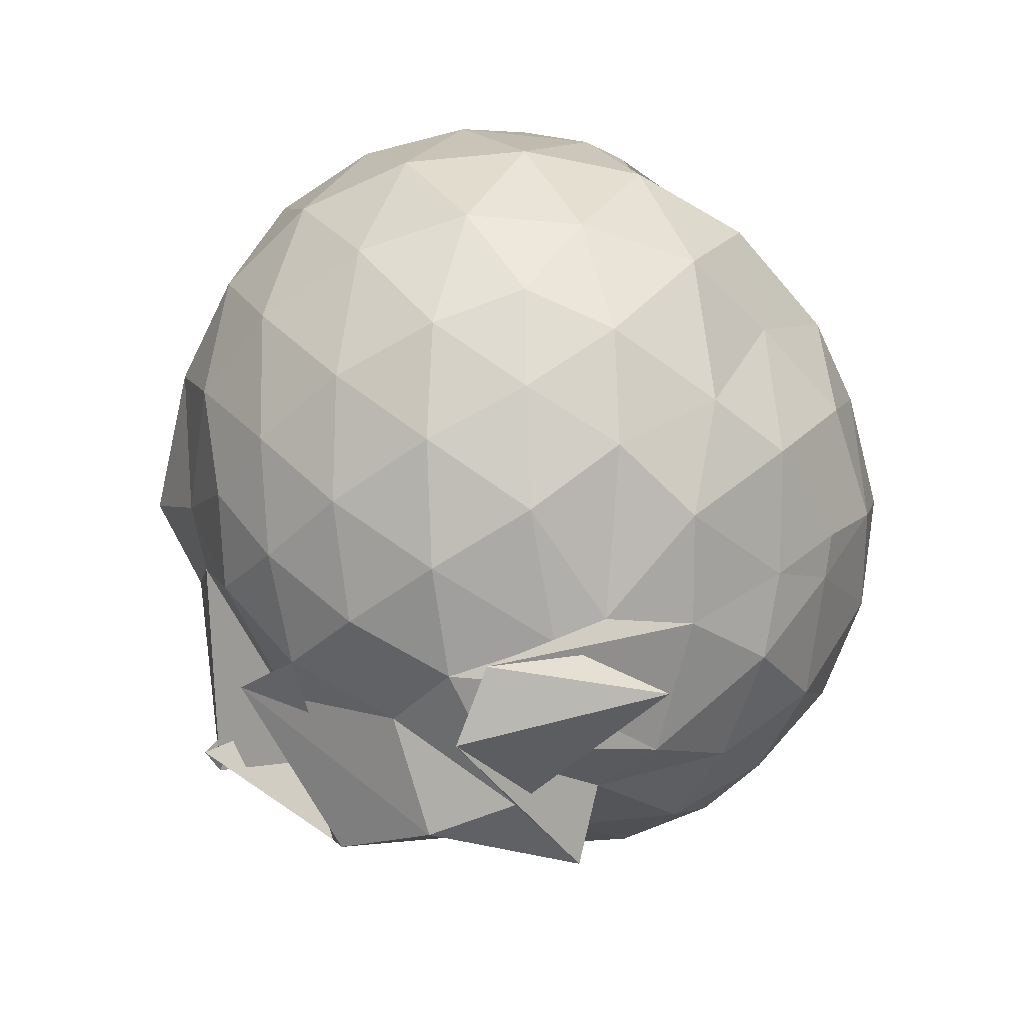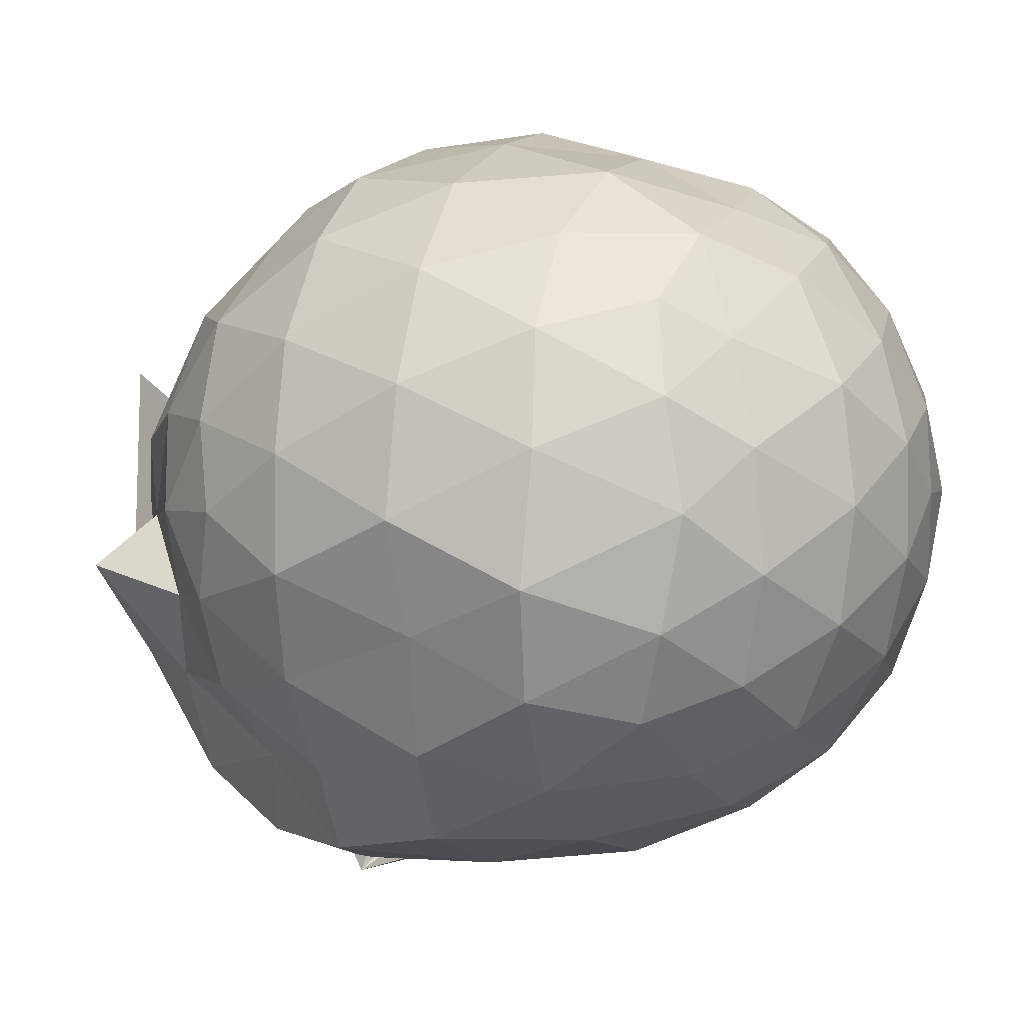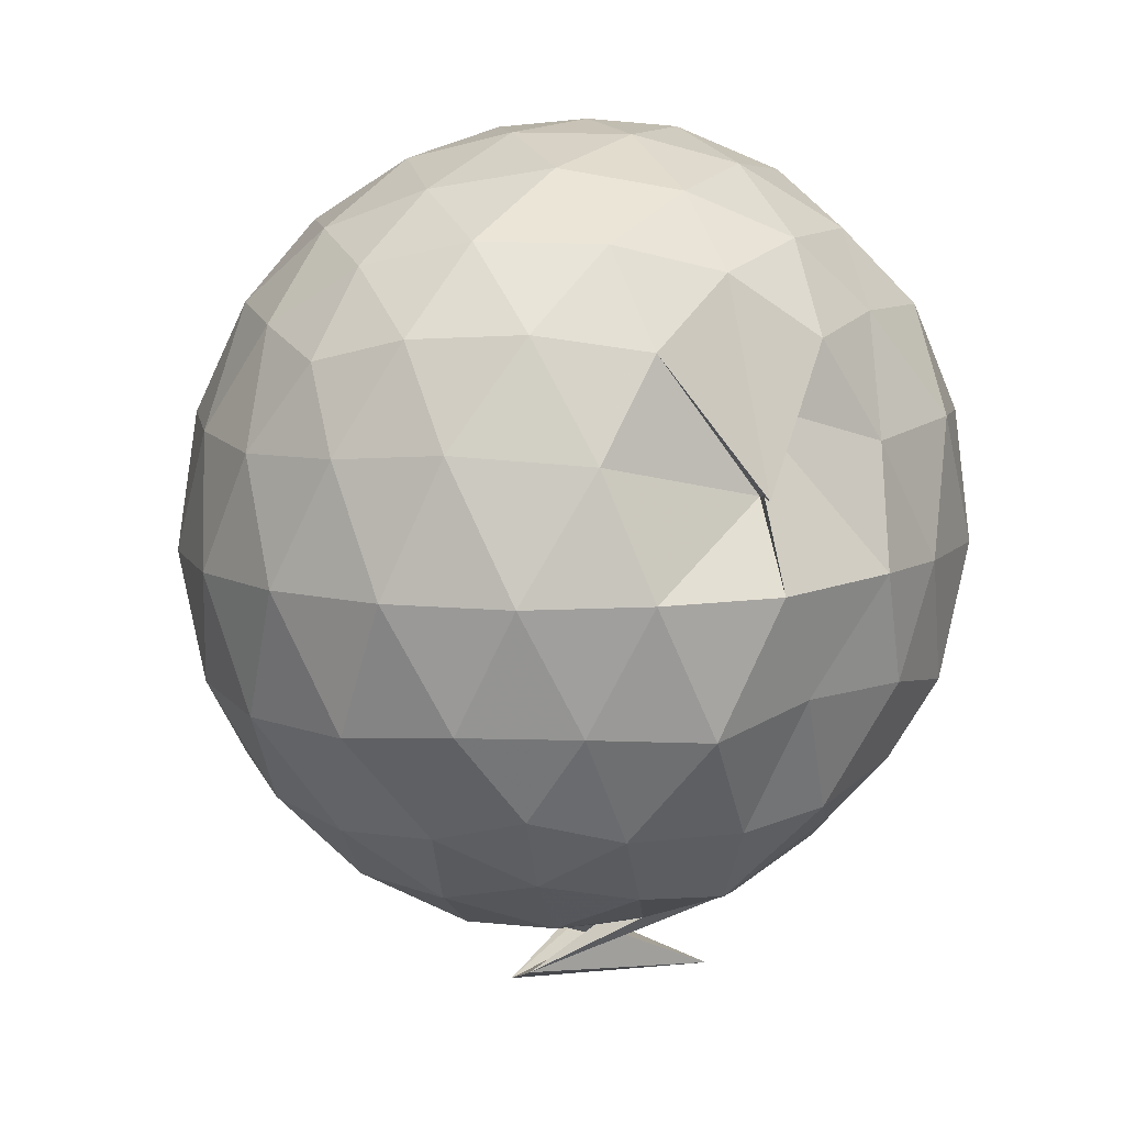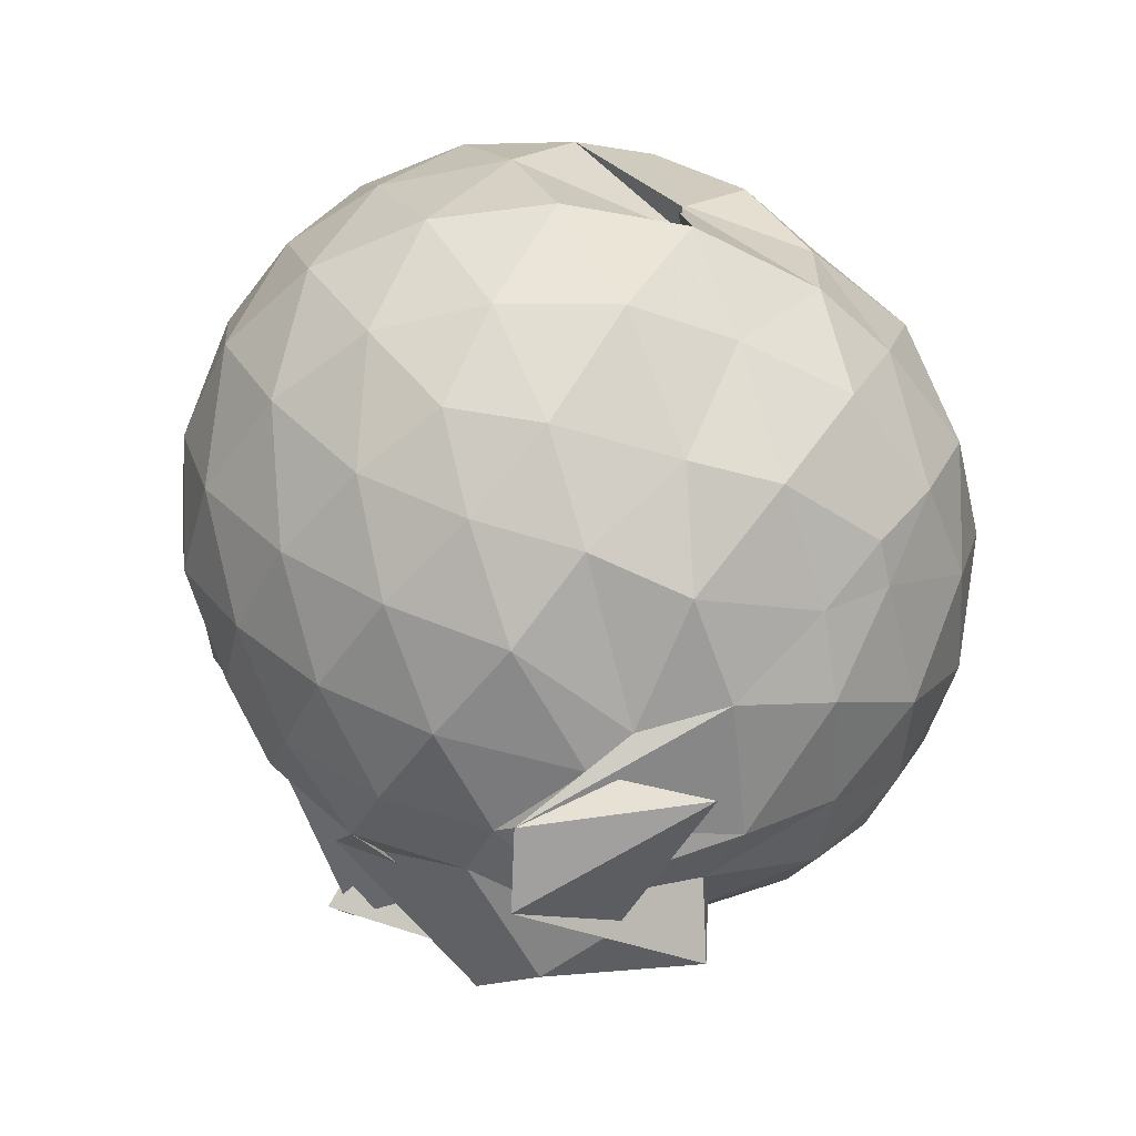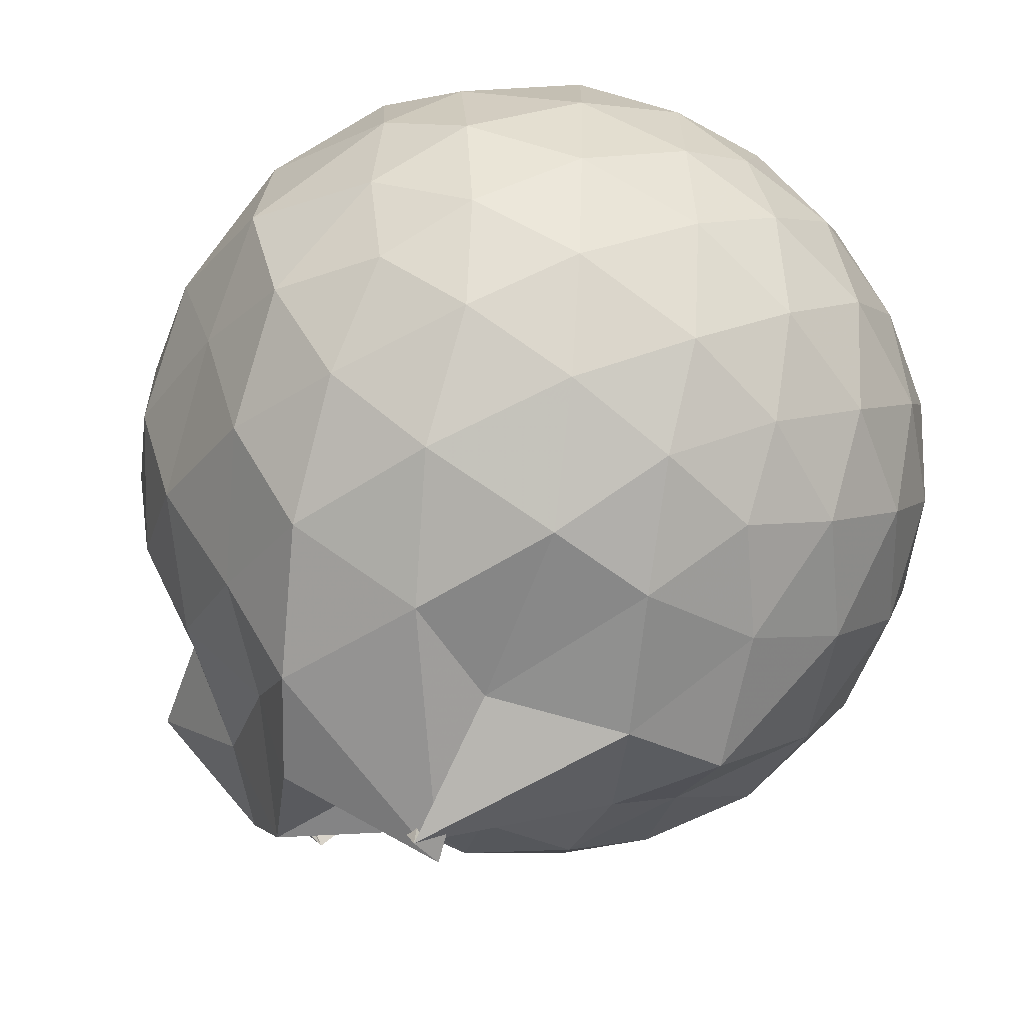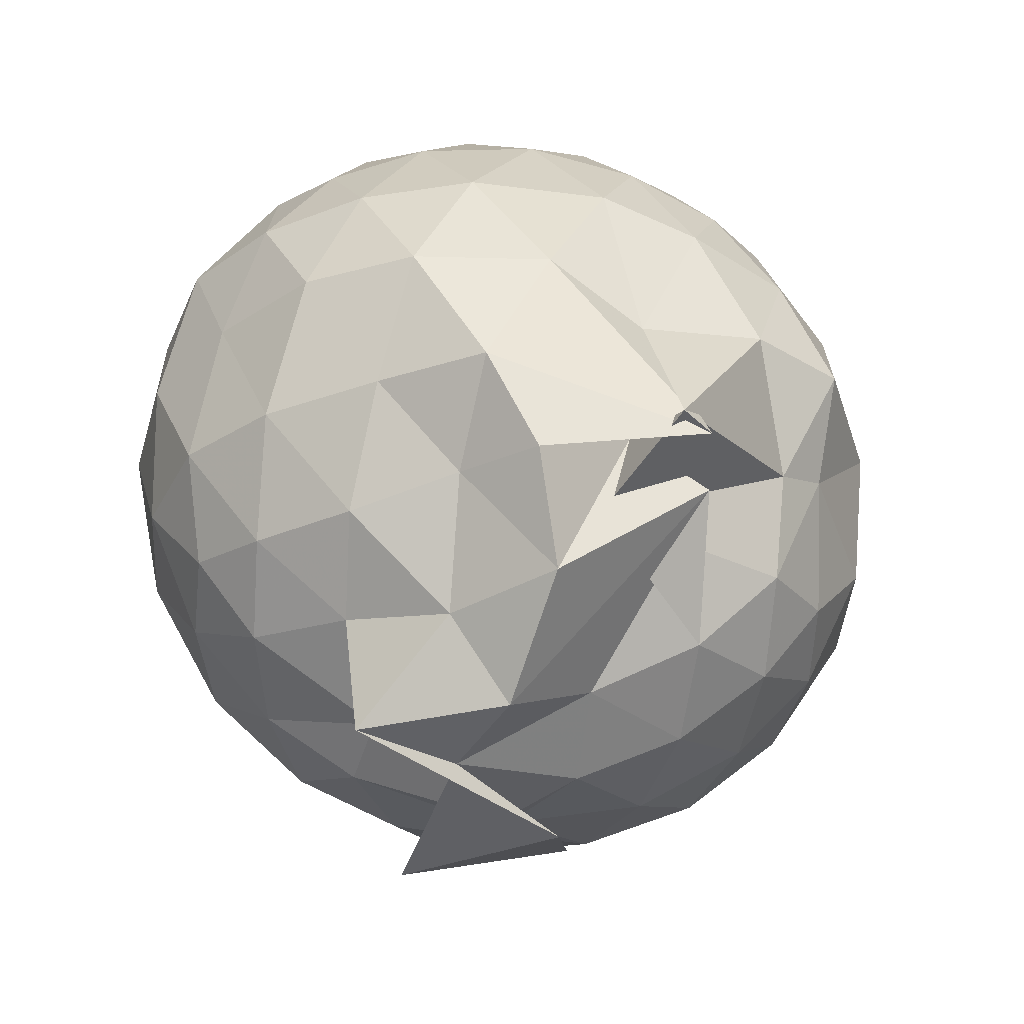
<metadata>
{"format":"obj","ext":"obj","renderer":"f3d","projection":"perspective","resolution":1024,"background":"white","views":[{"elev":-59.6,"azim":125.3,"up":"+Z"},{"elev":3.7,"azim":-69.3,"up":"+Y"},{"elev":11.3,"azim":132.7,"up":"+Z"},{"elev":-48.8,"azim":145.6,"up":"+Z"},{"elev":-62.3,"azim":-32.2,"up":"+Y"},{"elev":-40.4,"azim":-24.9,"up":"+Z"}]}
</metadata>
<code>
v 0.03191 -0.3649 2.895
v -0.1714 0.06052 -0.2391
v 1.372 -0.3789 2.139
v 1.265 -0.0475 2.229
v 1.044 0.3018 2.252
v 0.7339 0.5764 2.189
v 0.4499 0.8284 1.695
v 0.09246 0.7589 2.197
v -0.3017 0.6603 2.252
v -0.7098 0.5593 2.238
v -0.9885 0.3335 2.174
v -1.148 0.01012 2.249
v -1.168 -0.3794 2.319
v -1.154 -0.7857 2.24
v -1.038 -1.104 2.133
v -0.7398 -1.319 2.22
v -0.3389 -1.49 2.249
v 0.07494 -1.564 2.206
v 0.4528 -1.556 2.125
v 0.7641 -1.366 2.22
v 1.06 -1.064 2.264
v 1.271 -0.7072 2.229
v 1.472 -0.1807 1.845
v 1.322 0.1903 1.88
v 1.001 0.5712 1.846
v 0.3958 0.7403 1.695
v 0.3883 0.6619 2.004
v -0.1097 0.863 1.837
v -0.6034 0.7863 1.862
v -0.9853 0.5594 1.824
v -1.25 0.2349 1.829
v -1.387 -0.1601 1.869
v -1.419 -0.6271 1.839
v -1.269 -1.018 1.8
v -1.006 -1.365 1.776
v -0.6407 -1.592 1.809
v -0.14 -1.721 1.822
v 0.2633 -1.715 1.783
v 0.7047 -1.604 1.789
v 1.055 -1.352 1.846
v 1.346 -0.9636 1.846
v 1.482 -0.5891 1.823
v 1.488 0.05114 1.402
v 1.262 0.4484 1.403
v 0.9277 0.7533 1.407
v 0.5014 0.9394 1.397
v -0.0193 0.9756 1.404
v -0.3755 0.9106 1.389
v -0.8318 0.7431 1.37
v -1.17 0.4362 1.381
v -1.394 0.04861 1.391
v -1.468 -0.4039 1.38
v -1.342 -0.805 1.411
v -1.162 -1.241 1.362
v -0.867 -1.58 1.31
v -0.3898 -1.752 1.34
v -0.001443 -1.732 1.16
v 0.5011 -1.746 1.301
v 0.8821 -1.658 1.319
v 1.267 -1.222 1.378
v 1.485 -0.823 1.384
v 1.565 -0.389 1.396
v 1.329 0.2306 0.9573
v 1.053 0.5575 0.9549
v 0.7009 0.8222 0.923
v 0.2749 0.869 0.9989
v -0.1756 0.9135 0.9884
v -0.6002 0.7847 0.9023
v -0.9376 0.5528 0.8967
v -1.218 0.1951 0.8974
v -1.374 -0.1931 0.9308
v -1.367 -0.6079 0.9256
v -1.198 -0.9929 0.8799
v -0.8983 -1.349 0.8632
v -0.6188 -1.69 0.8234
v 0.1742 -1.887 0.5739
v 0.04963 -1.916 0.6144
v 0.7143 -1.489 0.8853
v 0.9269 -1.409 0.9915
v 1.322 -1.018 0.9394
v 1.459 -0.6215 0.904
v 1.461 -0.1665 0.9102
v 1.084 0.3213 0.633
v 0.8029 0.5182 0.5429
v 0.3639 0.6653 0.5107
v 0.0211 0.7434 0.5458
v -0.4368 0.6845 0.6207
v -0.5522 0.5773 0.5654
v -0.9114 0.2569 0.4822
v -1.124 -0.09222 0.5181
v -1.228 -0.4088 0.5941
v -1.108 -0.7297 0.5014
v -0.8761 -1.068 0.4683
v -0.5744 -1.367 0.5303
v -0.4074 -1.68 0.4651
v 0.01885 -1.56 0.7574
v -0.05955 -1.457 0.4501
v 0.7574 -1.315 0.5329
v 1.061 -1.116 0.6156
v 1.192 -0.8003 0.5297
v 1.25 -0.402 0.4981
v 1.205 -0.001455 0.538
v 1.153 -0.3755 2.44
v 0.9697 -0.02412 2.531
v 0.689 0.3289 2.523
v 0.3746 0.5754 2.425
v -0.02347 0.5424 2.514
v -0.4607 0.4156 2.517
v -0.862 0.2012 2.398
v -0.9589 -0.1655 2.505
v -0.9451 -0.5938 2.535
v -0.8563 -0.9846 2.438
v -0.4835 -1.178 2.532
v -0.01747 -1.322 2.53
v 0.3792 -1.361 2.431
v 0.6992 -1.09 2.535
v 0.9809 -0.7316 2.537
v 0.8328 -0.3746 2.68
v 0.5716 -0.01917 2.754
v 0.276 0.3025 2.677
v -0.1509 0.1892 2.748
v -0.5608 0.04016 2.704
v -0.6025 -0.377 2.764
v -0.5775 -0.792 2.708
v -0.1407 -0.9468 2.768
v 0.2833 -1.064 2.698
v 0.5776 -0.7309 2.762
v 0.414 -0.3735 2.858
v 0.1424 -0.05361 2.852
v -0.2387 -0.1726 2.865
v -0.2322 -0.5811 2.867
v 0.1505 -0.6915 2.86
v 0.885 0.1856 0.3374
v 0.5403 0.3493 0.2442
v 0.1692 0.4229 0.1836
v -0.3243 0.4931 0.3717
v -0.5225 0.2848 0.2303
v -0.7969 -0.07543 0.2159
v -0.9909 -0.4229 0.305
v -0.7523 -0.7544 0.2317
v -0.4805 -1.082 0.1182
v -0.2463 -1.486 0.1066
v 0.3261 -1.587 0.5993
v 0.4855 -1.173 0.2254
v 0.8675 -0.9958 0.3194
v 0.952 -0.6237 0.2262
v 0.9612 -0.1963 0.2309
v 0.5872 -0.007876 0.06837
v 0.09732 -0.02128 -0.01515
v -0.1505 0.1982 0.07176
v -0.4789 -0.188 -0.02928
v -0.5175 -0.4752 0.01569
v -0.6595 -0.6627 -0.1727
v -0.2232 -1.039 -0.1767
v 0.1492 -0.9401 0.05844
v 0.5855 -0.8152 0.06092
v 0.6192 -0.4169 0.009782
v 0.1525 -0.2087 -0.07151
v 0.3118 -0.3929 -0.2625
v 0.1642 -0.6304 -0.3818
v -0.2704 -0.6803 -0.217
v 0.2574 -0.6024 -0.08113
f 3 23 4
f 4 23 24
f 4 24 5
f 5 24 25
f 5 25 6
f 6 25 26
f 6 26 7
f 7 26 27
f 7 27 8
f 8 27 28
f 8 28 9
f 9 28 29
f 9 29 10
f 10 29 30
f 10 30 11
f 11 30 31
f 11 31 12
f 12 31 32
f 12 32 13
f 13 32 33
f 13 33 14
f 14 33 34
f 14 34 15
f 15 34 35
f 15 35 16
f 16 35 36
f 16 36 17
f 17 36 37
f 17 37 18
f 18 37 38
f 18 38 19
f 19 38 39
f 19 39 20
f 20 39 40
f 20 40 21
f 21 40 41
f 21 41 22
f 22 41 42
f 22 42 3
f 3 42 23
f 23 43 24
f 24 43 44
f 24 44 25
f 25 44 45
f 25 45 26
f 26 45 46
f 26 46 27
f 27 46 47
f 27 47 28
f 28 47 48
f 28 48 29
f 29 48 49
f 29 49 30
f 30 49 50
f 30 50 31
f 31 50 51
f 31 51 32
f 32 51 52
f 32 52 33
f 33 52 53
f 33 53 34
f 34 53 54
f 34 54 35
f 35 54 55
f 35 55 36
f 36 55 56
f 36 56 37
f 37 56 57
f 37 57 38
f 38 57 58
f 38 58 39
f 39 58 59
f 39 59 40
f 40 59 60
f 40 60 41
f 41 60 61
f 41 61 42
f 42 61 62
f 42 62 23
f 23 62 43
f 43 63 44
f 44 63 64
f 44 64 45
f 45 64 65
f 45 65 46
f 46 65 66
f 46 66 47
f 47 66 67
f 47 67 48
f 48 67 68
f 48 68 49
f 49 68 69
f 49 69 50
f 50 69 70
f 50 70 51
f 51 70 71
f 51 71 52
f 52 71 72
f 52 72 53
f 53 72 73
f 53 73 54
f 54 73 74
f 54 74 55
f 55 74 75
f 55 75 56
f 56 75 76
f 56 76 57
f 57 76 77
f 57 77 58
f 58 77 78
f 58 78 59
f 59 78 79
f 59 79 60
f 60 79 80
f 60 80 61
f 61 80 81
f 61 81 62
f 62 81 82
f 62 82 43
f 43 82 63
f 63 83 64
f 64 83 84
f 64 84 65
f 65 84 85
f 65 85 66
f 66 85 86
f 66 86 67
f 67 86 87
f 67 87 68
f 68 87 88
f 68 88 69
f 69 88 89
f 69 89 70
f 70 89 90
f 70 90 71
f 71 90 91
f 71 91 72
f 72 91 92
f 72 92 73
f 73 92 93
f 73 93 74
f 74 93 94
f 74 94 75
f 75 94 95
f 75 95 76
f 76 95 96
f 76 96 77
f 77 96 97
f 77 97 78
f 78 97 98
f 78 98 79
f 79 98 99
f 79 99 80
f 80 99 100
f 80 100 81
f 81 100 101
f 81 101 82
f 82 101 102
f 82 102 63
f 63 102 83
f 103 104 118
f 104 119 118
f 104 105 119
f 105 120 119
f 105 106 120
f 106 107 120
f 107 121 120
f 107 108 121
f 108 122 121
f 108 109 122
f 109 110 122
f 110 123 122
f 110 111 123
f 111 124 123
f 111 112 124
f 112 113 124
f 113 125 124
f 113 114 125
f 114 126 125
f 114 115 126
f 115 116 126
f 116 127 126
f 116 117 127
f 117 118 127
f 117 103 118
f 118 119 128
f 119 129 128
f 119 120 129
f 120 121 129
f 121 130 129
f 121 122 130
f 122 123 130
f 123 131 130
f 123 124 131
f 124 125 131
f 125 132 131
f 125 126 132
f 126 127 132
f 127 128 132
f 127 118 128
f 133 148 134
f 134 148 149
f 134 149 135
f 135 149 150
f 135 150 136
f 136 150 137
f 137 150 151
f 137 151 138
f 138 151 152
f 138 152 139
f 139 152 140
f 140 152 153
f 140 153 141
f 141 153 154
f 141 154 142
f 142 154 143
f 143 154 155
f 143 155 144
f 144 155 156
f 144 156 145
f 145 156 146
f 146 156 157
f 146 157 147
f 147 157 148
f 147 148 133
f 148 158 149
f 149 158 159
f 149 159 150
f 150 159 151
f 151 159 160
f 151 160 152
f 152 160 153
f 153 160 161
f 153 161 154
f 154 161 155
f 155 161 162
f 155 162 156
f 156 162 157
f 157 162 158
f 157 158 148
f 3 4 103
f 103 4 104
f 4 5 104
f 104 5 105
f 5 6 105
f 105 6 106
f 6 7 106
f 7 8 106
f 106 8 107
f 8 9 107
f 107 9 108
f 9 10 108
f 108 10 109
f 10 11 109
f 11 12 109
f 109 12 110
f 12 13 110
f 110 13 111
f 13 14 111
f 111 14 112
f 14 15 112
f 15 16 112
f 112 16 113
f 16 17 113
f 113 17 114
f 17 18 114
f 114 18 115
f 18 19 115
f 19 20 115
f 115 20 116
f 20 21 116
f 116 21 117
f 21 22 117
f 117 22 103
f 22 3 103
f 83 133 84
f 84 133 134
f 84 134 85
f 85 134 135
f 85 135 86
f 86 135 136
f 86 136 87
f 87 136 88
f 88 136 137
f 88 137 89
f 89 137 138
f 89 138 90
f 90 138 139
f 90 139 91
f 91 139 92
f 92 139 140
f 92 140 93
f 93 140 141
f 93 141 94
f 94 141 142
f 94 142 95
f 95 142 96
f 96 142 143
f 96 143 97
f 97 143 144
f 97 144 98
f 98 144 145
f 98 145 99
f 99 145 100
f 100 145 146
f 100 146 101
f 101 146 147
f 101 147 102
f 102 147 133
f 102 133 83
f 128 129 1
f 129 130 1
f 130 131 1
f 131 132 1
f 132 128 1
f 159 158 2
f 160 159 2
f 161 160 2
f 162 161 2
f 158 162 2

</code>
